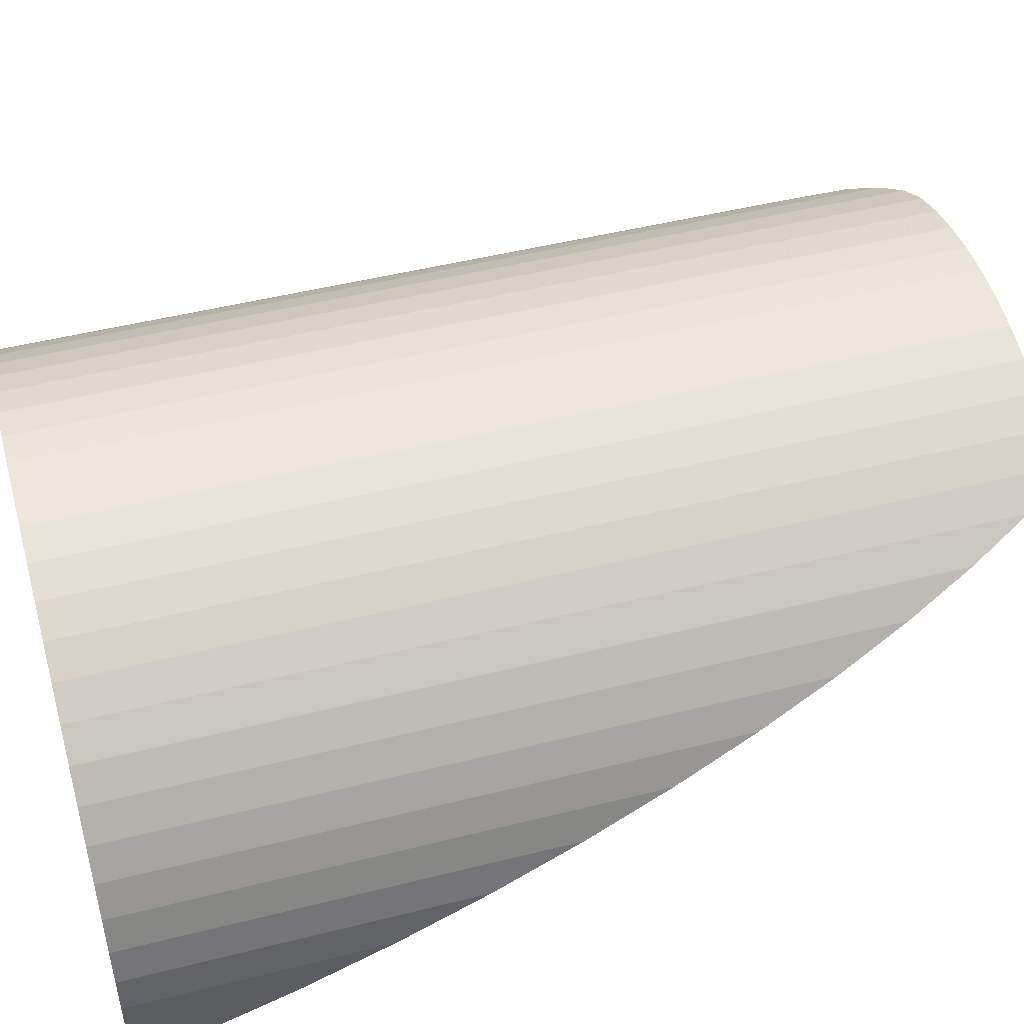
<metadata>
{"format":"obj","ext":"obj","renderer":"f3d","projection":"perspective","resolution":1024,"background":"white","views":[{"elev":48.2,"azim":-105.7,"up":"+Z"}]}
</metadata>
<code>
o obj_0
v 0 		-44 		13.27
v 1.3 		-44 		13.2
v 0.3196 		-44 		13.35
v 0 		-44 		13.37
v 2.588 		-44 		13.01
v 1.31 		-44 		13.3
v 3.851 		-44 		12.7
v 2.916 		-44 		13.03
v 2.607 		-44 		13.11
v 5.019 		-44 		12.28
v 4.17 		-44 		12.69
v 3.88 		-44 		12.79
v 4.96 		-44 		12.4
v 5.019 		-44 		12.38
v -6.902 		-43.62 		11.43
v -7.348 		-43.41 		11.16
v -7.771 		-43.16 		11.02
v 0 		-44 		13.5
v -7.425 		-43.36 		11.11
v 1.323 		-44 		13.44
v -8.167 		-42.86 		10.73
v 5.057 		-44 		12.37
v 2.634 		-44 		13.24
v 10.26 		-10 		8.413
v 5.057 		-44 		12.51
v 3.919 		-44 		12.92
v 8.564 		-10 		10.44
v -5.019 		-44 		12.38
v -5.019 		-44 		12.28
v -4.96 		-44 		12.4
v 10.44 		-10 		8.564
v -3.851 		-44 		12.7
v 9.546 		-10 		9.546
v -13.29 		-12.38 		-1.352
v -13.44 		-12.46 		-1.323
v -13.5 		-15.84 		0
v -13.5 		-10 		0
v -13.44 		-10 		-1.323
v -13.41 		-10 		-1.498
v -13.41 		-12.01 		-1.498
v 0 		-10 		13.27
v 1.3 		-10 		13.2
v -13.33 		-12.4 		-1.346
v -13.33 		-12.38 		-1.352
v 2.588 		-10 		13.01
v 3.851 		-10 		12.7
v -13.4 		-15.84 		0
v -13.4 		-15.82 		-0.01
v -13.4 		-15.84 		-0.01
v 5.077 		-10 		12.26
v -13.34 		-12.46 		-1.324
v -13.34 		-12.46 		-1.324
v 6.254 		-10 		11.7
v 7.37 		-10 		11.03
v 0 		-10 		13.5
v 1.323 		-10 		13.44
v 13.34 		-19.18 		1.305
v 13.34 		-19.23 		1.305
v 2.634 		-10 		13.24
v 3.919 		-10 		12.92
v 8.416 		-42.28 		10.25
v 13.44 		-19.23 		1.323
v 5.166 		-10 		12.47
v 7.5 		-10 		11.22
v 13.24 		-22.58 		2.634
v 6.364 		-10 		11.91
v 9.38 		-40.03 		9.379
v 11.03 		-10 		7.367
v 11.7 		-10 		6.249
v 8.235 		-42.75 		10.51
v 8.192 		-42.78 		10.54
v 12.26 		-10 		5.071
v 10.26 		-37.54 		8.413
v 12.7 		-10 		3.845
v 13.01 		-10 		2.581
v 13.2 		-10 		1.292
v 5.115 		-44 		12.35
v -2.588 		-44 		13.01
v -3.571 		-44 		12.87
v -3.88 		-44 		12.79
v -6.3 		-43.82 		11.79
v 5.115 		-44 		12.35
v 5.397 		-43.98 		12.21
v -6.438 		-43.79 		11.7
v -13.2 		-10 		1.292
v -13.01 		-10 		2.581
v -12.7 		-10 		3.845
v 8.308 		-42.68 		10.49
v -12.26 		-10 		5.071
v -6.3 		-43.81 		11.79
v -6.022 		-43.88 		11.92
v -1.3 		-44 		13.2
v -2.607 		-44 		13.11
v -11.7 		-10 		6.249
v -1.31 		-44 		13.3
v -5.115 		-44 		12.35
v -5.472 		-43.98 		12.18
v -5.432 		-43.98 		12.2
v -5.115 		-44 		12.35
v -11.03 		-10 		7.367
v -5.057 		-44 		12.37
v -5.915 		-43.91 		11.97
v -5.96 		-43.91 		11.95
v -5.057 		-44 		12.51
v -3.919 		-44 		12.92
v -7.5 		-43.32 		11.22
v -7.348 		-43.41 		11.32
v -6.902 		-43.62 		11.58
v -6.438 		-43.79 		11.86
v -1.323 		-44 		13.44
v -2.634 		-44 		13.24
v 8.416 		-10 		10.25
v 8.479 		-10 		10.33
v 8.696 		-10 		10.13
v 9.38 		-10 		9.379
v 9.45 		-10 		9.45
v 9.65 		-10 		9.23
v 10.33 		-10 		8.479
v -13.44 		-10 		1.323
v 0 		-10 		13.37
v 0.3196 		-10 		13.35
v -13.24 		-10 		2.634
v 1.31 		-10 		13.3
v -12.92 		-10 		3.919
v -12.47 		-10 		5.166
v -11.22 		-10 		7.5
v -6.364 		-43.81 		11.91
v -5.96 		-43.91 		12.1
v -5.472 		-43.98 		12.33
v -11.91 		-10 		6.364
v 8.532 		-42.53 		10.46
v 8.477 		-42.4 		10.38
v 8.348 		-42.64 		10.47
v 8.469 		-42.53 		10.38
v 8.469 		-42.53 		10.35
v 11.7 		-31.97 		6.249
v 8.501 		-42.5 		10.36
v 8.546 		-42.45 		10.32
v -5.166 		-43.99 		12.47
v 8.501 		-42.35 		10.36
v 12.26 		-28.93 		5.071
v 2.607 		-10 		13.11
v 2.916 		-10 		13.03
v 3.88 		-10 		12.79
v 4.17 		-10 		12.69
v 12.7 		-25.77 		3.845
v 5.432 		-43.98 		12.2
v 5.472 		-43.98 		12.18
v 5.115 		-10 		12.35
v 5.397 		-10 		12.21
v 6.3 		-10 		11.79
v 6.558 		-10 		11.63
v 5.96 		-43.91 		11.95
v 5.915 		-43.91 		11.97
v 7.425 		-10 		11.11
v 6.3 		-43.82 		11.79
v 11.22 		-10 		7.5
v 6.3 		-43.81 		11.79
v 11.91 		-10 		6.364
v 12.47 		-10 		5.166
v 11.64 		-32.75 		6.605
v 11.64 		-32.77 		6.613
v 12.92 		-10 		3.919
v 11.11 		-10 		7.425
v 11.79 		-10 		6.3
v 11.91 		-10 		6.049
v 12.35 		-10 		5.115
v 6.39 		-43.79 		11.73
v 6.438 		-43.79 		11.7
v 12.79 		-10 		3.88
v 12.86 		-10 		3.599
v 11.8 		-32.06 		6.338
v 13.44 		-10 		1.323
v 13.11 		-10 		2.607
v 13.5 		-15.84 		0
v 6.558 		-43.73 		11.63
v 13.5 		-10 		0
v 13.24 		-10 		2.634
v 13.3 		-10 		1.31
v 13.37 		-10 		0
v 7.425 		-43.36 		11.11
v 7.348 		-43.41 		11.16
v 6.902 		-43.62 		11.43
v 6.851 		-43.62 		11.46
v 7.293 		-43.41 		11.19
v 11.82 		-32 		6.312
v 11.82 		-32.13 		6.312
v 13.4 		-15.84 		0
v 12.24 		-29.73 		5.427
v 7.425 		-43.33 		11.11
v 5.166 		-43.99 		12.47
v 5.472 		-43.98 		12.33
v 5.96 		-43.91 		12.1
v -7.37 		-10 		11.03
v 11.91 		-32.13 		6.364
v -7.425 		-10 		11.11
v -7.164 		-10 		11.27
v -6.254 		-10 		11.7
v -5.077 		-10 		12.26
v -6.3 		-10 		11.79
v -3.851 		-10 		12.7
v 12.37 		-29.01 		5.143
v -5.115 		-10 		12.35
v -4.827 		-10 		12.45
v -2.588 		-10 		13.01
v -3.88 		-10 		12.79
v -3.571 		-10 		12.87
v -1.3 		-10 		13.2
v -2.607 		-10 		13.11
v 12.38 		-28.95 		5.123
v 12.38 		-29.06 		5.123
v 12.71 		-26.58 		4.197
v -1.31 		-10 		13.3
v -7.5 		-10 		11.22
v -6.364 		-10 		11.91
v -5.166 		-10 		12.47
v -3.919 		-10 		12.92
v 12.47 		-29.06 		5.166
v 7.713 		-43.16 		10.9
v 7.771 		-43.16 		10.86
v -2.634 		-10 		13.24
v -1.323 		-10 		13.44
v -10.26 		-10 		8.413
v 12.81 		-25.84 		3.907
v 8.179 		-42.85 		10.55
v -10.33 		-10 		8.479
v 8.167 		-42.86 		10.56
v -9.38 		-10 		9.379
v 8.106 		-42.86 		10.61
v -8.416 		-10 		10.25
v -9.45 		-10 		9.45
v 12.82 		-25.78 		3.883
v 12.82 		-25.87 		3.883
v -8.479 		-10 		10.33
v 7.5 		-43.32 		11.22
v 7.771 		-43.16 		11.02
v 8.167 		-42.86 		10.73
v -10.44 		-10 		8.564
v -9.546 		-10 		9.546
v -8.564 		-10 		10.44
v 6.364 		-43.81 		11.91
v 6.438 		-43.79 		11.86
v -13.37 		-10 		0
v 6.902 		-43.62 		11.58
v 7.348 		-43.41 		11.32
v 12.92 		-25.87 		3.919
v -13.3 		-10 		1.31
v -13.11 		-10 		2.607
v -13.04 		-10 		2.887
v -12.79 		-10 		3.88
v -12.7 		-10 		4.127
v -12.35 		-10 		5.115
v -12.23 		-10 		5.366
v -11.79 		-10 		6.3
v -11.65 		-10 		6.537
v -11.11 		-10 		7.425
v 11.03 		-34.85 		7.367
v 13.27 		-10 		-0.01
v 10.94 		-35.58 		7.713
v 13.01 		-22.52 		2.581
v 8.532 		-42.53 		10.43
v 13.2 		-19.2 		1.292
v 11.13 		-34.93 		7.458
v 11.14 		-34.89 		7.441
v 11.14 		-35.04 		7.441
v 8.564 		-42.5 		10.44
v 8.609 		-42.45 		10.4
v 9.456 		-40.13 		9.491
v 9.475 		-40.09 		9.474
v 9.475 		-40.27 		9.474
v 10.13 		-38.25 		8.755
v 10 		-38.6 		8.891
v 9.861 		-39 		9.048
v 11.22 		-35.04 		7.5
v 13.14 		-22.59 		2.635
v 10.44 		-37.76 		8.564
v -7.37 		-43.36 		11.03
v -7.713 		-43.16 		10.78
v -8.106 		-42.86 		10.48
v -8.119 		-42.85 		10.47
v 9.546 		-40.27 		9.546
v 13.14 		-22.52 		2.607
v 13.14 		-22.58 		2.607
v 10.36 		-37.59 		8.499
v 10.36 		-37.76 		8.499
v -6.254 		-43.82 		11.7
v -6.39 		-43.79 		11.62
v -6.851 		-43.62 		11.34
v -7.293 		-43.41 		11.08
v 5.077 		-44 		12.26
v -12.7 		-25.77 		3.845
v -10.26 		-37.54 		8.413
v -7.164 		-43.47 		11.27
v -7.293 		-43.41 		11.19
v -12.26 		-28.93 		5.071
v -9.38 		-40.03 		9.379
v -7.425 		-43.33 		11.11
v -7.713 		-43.16 		10.9
v 6.254 		-43.82 		11.7
v 5.915 		-43.91 		11.86
v 5.432 		-43.98 		12.09
v -8.106 		-42.86 		10.61
v -8.416 		-42.28 		10.25
v -11.7 		-31.97 		6.249
v -8.192 		-42.78 		10.54
v -5.077 		-44 		12.26
v -5.432 		-43.98 		12.09
v -5.915 		-43.91 		11.86
v 7.37 		-43.36 		11.03
v 7.293 		-43.41 		11.08
v 6.851 		-43.62 		11.34
v 6.39 		-43.79 		11.62
v -8.235 		-42.75 		10.51
v -6.851 		-43.62 		11.46
v -10.56 		-36.9 		8.227
v -10.59 		-36.81 		8.192
v -10.38 		-37.53 		8.476
v -12.83 		-25.71 		3.855
v -6.39 		-43.79 		11.73
v -10.36 		-37.76 		8.499
v -9.712 		-39.42 		9.212
v -10.36 		-37.59 		8.499
v -12.82 		-25.87 		3.883
v -12.82 		-25.78 		3.883
v 8.119 		-42.85 		10.47
v 8.106 		-42.86 		10.48
v 7.713 		-43.16 		10.78
v -10.44 		-37.76 		8.564
v -12.92 		-25.87 		3.919
v -9.491 		-40.05 		9.457
v -12.39 		-28.9 		5.101
v -9.475 		-40.27 		9.474
v -8.762 		-41.74 		10.12
v -9.475 		-40.09 		9.474
v -12.38 		-29.06 		5.123
v -12.38 		-28.95 		5.123
v -7.771 		-43.16 		10.86
v 13.2 		-10 		-1.311
v 13.27 		-10 		-1.497
v 13.17 		-10 		-1.497
v 13.3 		-10 		-1.31
v -8.564 		-42.5 		10.44
v -8.532 		-42.53 		10.46
v -8.167 		-42.86 		10.56
v -8.179 		-42.85 		10.55
v 13.27 		-10 		-1.498
v -9.546 		-40.27 		9.546
v -8.609 		-42.45 		10.4
v 13.44 		-10 		-1.323
v 13.41 		-10 		-1.498
v -13.2 		-10 		-1.311
v -13.17 		-10 		-1.497
v -8.501 		-42.5 		10.36
v -8.469 		-42.53 		10.38
v -8.348 		-42.64 		10.47
v -12.47 		-29.06 		5.166
v -8.501 		-42.35 		10.36
v -8.546 		-42.45 		10.32
v -11.83 		-31.94 		6.288
v -8.469 		-42.53 		10.35
v -11.82 		-32 		6.312
v -11.82 		-32.13 		6.312
v -8.532 		-42.53 		10.43
v -11.91 		-32.13 		6.364
v 13.27 		-15.84 		-0.01
v -11.03 		-34.85 		7.367
v 13.2 		-12.49 		-1.311
v 13.17 		-12.01 		-1.497
v 13.27 		-12.01 		-1.497
v 13.29 		-12.38 		-1.352
v -11.22 		-35.04 		7.5
v 13.4 		-15.84 		-0.01
v 13.4 		-15.82 		-0.01
v -11.14 		-34.89 		7.441
v -11.14 		-35.04 		7.441
v 13.27 		-12.01 		-1.498
v -13.27 		-10 		-0.01
v -13.27 		-10 		-1.497
v -13.3 		-10 		-1.31
v -13.32 		-10 		-1.015
v -13.27 		-10 		-1.498
v 13.34 		-12.52 		-1.299
v 13.34 		-12.46 		-1.324
v 13.34 		-12.46 		-1.324
v 13.33 		-12.38 		-1.352
v -13.2 		-19.2 		1.292
v -13.01 		-22.52 		2.581
v 13.44 		-12.46 		-1.323
v 13.41 		-12.01 		-1.498
v -13.2 		-12.49 		-1.311
v -13.17 		-12.01 		-1.497
v -13.27 		-15.84 		-0.01
v -13.27 		-12.01 		-1.497
v -13.34 		-19.12 		1.28
v -13.27 		-12.01 		-1.498
v -13.34 		-19.23 		1.305
v -13.34 		-19.18 		1.305
v -13.44 		-19.23 		1.323
v -13.15 		-22.46 		2.585
v -13.14 		-22.52 		2.607
v -13.14 		-22.58 		2.607
v -13.24 		-22.58 		2.634
g group_0_2829873
f 1 2 3
f 1 3 4
f 5 6 2
f 3 2 6
f 7 8 5
f 8 9 5
f 6 5 9
f 14 13 10
f 10 11 7
f 11 12 7
f 8 7 12
f 11 10 13
f 28 29 30
f 80 30 32
f 29 32 30
f 43 44 51
f 44 34 51
f 47 48 49
f 51 49 48
f 51 48 52
f 52 43 51
f 51 390 49
f 135 325 61
f 67 270 61
f 270 138 61
f 71 325 70
f 73 285 67
f 78 79 32
f 80 32 79
f 70 325 88
f 92 95 78
f 95 93 78
f 79 78 93
f 4 95 92
f 4 92 1
f 114 112 113
f 115 112 114
f 112 54 113
f 114 116 115
f 116 117 115
f 24 115 117
f 117 118 24
f 42 41 121
f 120 121 41
f 121 123 42
f 45 42 123
f 132 133 134
f 73 24 257
f 138 137 135
f 257 68 136
f 133 88 135
f 325 135 88
f 134 133 135
f 137 138 140
f 134 137 132
f 140 132 137
f 123 142 45
f 142 143 45
f 46 45 143
f 141 211 136
f 143 144 46
f 144 145 46
f 50 46 145
f 145 149 50
f 149 150 50
f 53 50 150
f 150 151 53
f 151 152 53
f 54 53 152
f 152 155 54
f 155 113 54
f 118 164 24
f 164 165 68
f 68 24 164
f 69 68 165
f 165 166 69
f 72 69 166
f 166 167 72
f 167 170 72
f 74 72 170
f 170 171 74
f 75 74 171
f 171 174 75
f 174 179 75
f 265 187 162
f 172 161 187
f 76 75 179
f 179 180 76
f 211 189 187
f 186 187 189
f 58 372 57
f 188 57 372
f 186 172 187
f 58 262 372
f 187 136 211
f 197 194 196
f 198 194 197
f 67 115 73
f 197 200 198
f 199 198 200
f 200 203 199
f 203 204 199
f 201 199 204
f 202 189 211
f 204 206 201
f 206 207 201
f 205 201 207
f 146 233 141
f 207 209 205
f 209 213 205
f 210 211 212
f 208 205 213
f 213 120 208
f 41 208 120
f 210 202 211
f 2 41 42
f 45 5 42
f 2 42 5
f 46 5 45
f 211 233 212
f 224 212 233
f 231 228 226
f 223 226 228
f 290 46 50
f 260 283 146
f 211 141 233
f 230 228 231
f 53 299 50
f 299 300 50
f 231 234 230
f 230 234 194
f 196 194 234
f 232 224 233
f 54 309 53
f 243 247 85
f 86 85 247
f 247 248 86
f 248 249 86
f 87 86 249
f 249 250 87
f 250 251 87
f 89 87 251
f 251 252 89
f 252 253 89
f 94 89 253
f 253 254 94
f 254 255 94
f 100 94 255
f 255 256 100
f 100 256 223
f 226 223 256
f 180 258 76
f 68 257 24
f 257 265 73
f 135 61 138
f 68 69 136
f 134 135 137
f 72 141 69
f 136 69 141
f 136 187 257
f 141 72 146
f 74 146 72
f 75 260 74
f 146 74 260
f 262 260 75
f 262 75 76
f 263 259 265
f 262 58 260
f 365 262 76
f 264 265 162
f 264 263 265
f 138 270 140
f 272 273 285
f 270 285 273
f 269 270 273
f 268 140 270
f 269 268 270
f 386 392 85
f 161 162 187
f 265 257 187
f 233 283 232
f 279 280 194
f 282 283 58
f 282 58 57
f 282 275 283
f 275 232 283
f 265 259 285
f 284 285 259
f 271 272 285
f 284 271 285
f 365 372 262
f 58 283 260
f 233 146 283
f 277 298 278
f 265 285 73
f 270 67 285
f 277 278 194
f 278 279 194
f 298 302 278
f 41 2 1
f 289 198 288
f 277 198 289
f 7 5 46
f 287 288 198
f 7 46 10
f 294 289 293
f 288 293 289
f 290 10 46
f 290 82 10
f 223 228 292
f 289 294 297
f 298 277 297
f 289 297 277
f 296 320 292
f 301 50 300
f 279 278 302
f 290 50 301
f 279 302 305
f 279 305 280
f 362 335 304
f 14 10 82
f 82 290 83
f 301 83 290
f 286 319 287
f 300 154 301
f 319 314 287
f 303 194 280
f 299 158 300
f 198 199 286
f 280 360 303
f 360 358 303
f 223 292 366
f 312 53 311
f 299 53 312
f 308 286 199
f 310 311 53
f 309 310 53
f 313 355 280
f 313 280 305
f 288 314 293
f 315 316 320
f 310 185 311
f 366 292 375
f 301 147 83
f 147 301 154
f 375 320 316
f 400 401 318
f 90 286 91
f 319 286 90
f 308 91 286
f 375 292 320
f 158 299 168
f 154 300 158
f 312 168 299
f 320 321 322
f 288 287 314
f 168 312 176
f 311 176 312
f 317 315 320
f 322 317 320
f 324 318 323
f 291 295 323
f 327 54 326
f 309 54 327
f 325 326 54
f 199 201 306
f 54 61 325
f 307 306 98
f 99 98 306
f 99 306 29
f 99 29 28
f 184 311 185
f 307 98 102
f 308 307 102
f 320 332 321
f 330 321 332
f 308 102 91
f 190 309 219
f 185 310 190
f 310 309 190
f 327 219 309
f 320 296 332
f 324 323 331
f 332 333 334
f 219 327 229
f 326 229 327
f 334 330 332
f 295 304 335
f 362 359 335
f 332 303 358
f 71 229 326
f 71 326 325
f 323 335 331
f 336 331 335
f 311 184 176
f 323 295 335
f 338 258 341
f 180 341 258
f 339 340 338
f 339 338 341
f 355 357 354
f 353 354 357
f 332 358 333
f 357 333 358
f 357 358 353
f 336 335 359
f 296 303 332
f 360 354 353
f 360 353 358
f 361 359 362
f 360 280 355
f 354 360 355
f 92 78 208
f 76 258 365
f 41 1 208
f 367 365 258
f 367 258 338
f 368 367 338
f 368 338 340
f 374 361 362
f 339 369 368
f 339 368 340
f 366 362 304
f 370 384 367
f 367 368 370
f 369 370 368
f 367 372 365
f 384 382 372
f 316 374 375
f 373 188 372
f 374 362 375
f 362 366 375
f 367 384 372
f 296 292 228
f 352 378 351
f 378 379 351
f 380 351 379
f 377 351 380
f 228 230 296
f 303 296 230
f 380 243 377
f 85 377 243
f 230 194 303
f 373 372 382
f 61 54 112
f 115 67 112
f 61 112 67
f 383 384 385
f 24 73 115
f 383 382 384
f 370 385 384
f 387 386 86
f 85 86 386
f 401 396 387
f 387 396 386
f 86 87 387
f 291 387 87
f 87 89 291
f 295 291 89
f 304 295 94
f 89 94 295
f 94 100 304
f 366 304 100
f 352 351 391
f 390 391 351
f 100 223 366
f 47 49 394
f 351 377 390
f 392 390 377
f 391 393 378
f 391 378 352
f 392 49 390
f 391 390 34
f 391 34 393
f 377 85 392
f 386 49 392
f 34 390 51
f 401 399 396
f 49 396 394
f 397 394 396
f 49 386 396
f 397 396 399
f 323 318 401
f 400 399 401
f 323 401 291
f 387 291 401
f 194 198 277
f 286 287 198
f 307 308 199
f 306 307 199
f 32 29 201
f 29 306 201
f 78 32 205
f 201 205 32
f 205 208 78
f 92 208 1
g group_0_14541540
f 6 20 3
f 9 20 6
f 20 18 3
f 4 3 18
f 16 106 19
f 8 23 9
f 12 26 8
f 20 9 23
f 11 26 12
f 13 25 11
f 14 25 13
f 22 25 14
f 26 11 25
f 23 8 26
f 35 36 37
f 35 37 38
f 38 39 40
f 38 40 35
f 39 381 40
f 48 35 52
f 36 35 48
f 40 44 35
f 43 35 44
f 44 395 34
f 395 44 40
f 52 35 43
f 175 62 57
f 65 282 62
f 81 109 84
f 108 84 109
f 90 91 81
f 96 97 98
f 96 98 99
f 105 104 30
f 80 105 30
f 98 97 102
f 97 103 102
f 81 91 103
f 101 28 104
f 102 103 91
f 28 30 104
f 105 80 79
f 93 111 79
f 111 105 79
f 95 110 93
f 109 215 108
f 127 215 109
f 111 93 110
f 95 4 110
f 18 110 4
f 55 18 56
f 155 152 64
f 15 108 107
f 16 15 107
f 27 33 114
f 27 114 113
f 113 155 27
f 16 107 106
f 337 19 17
f 117 116 33
f 116 114 33
f 48 47 36
f 33 31 117
f 118 117 31
f 103 97 128
f 59 23 26
f 37 36 119
f 128 127 103
f 109 81 127
f 103 127 81
f 15 84 108
f 99 28 101
f 99 101 96
f 139 216 129
f 129 97 96
f 101 139 96
f 97 129 128
f 105 217 104
f 82 83 77
f 83 147 148
f 83 148 77
f 147 154 148
f 153 148 154
f 120 55 121
f 154 158 153
f 156 153 158
f 123 121 56
f 55 56 121
f 143 142 59
f 56 59 142
f 142 123 56
f 145 144 60
f 144 143 60
f 59 60 143
f 150 149 63
f 149 145 63
f 60 63 145
f 152 151 66
f 151 150 66
f 63 66 150
f 27 155 64
f 66 64 152
f 25 22 191
f 148 192 77
f 129 216 128
f 153 193 148
f 104 139 101
f 129 96 139
f 156 241 153
f 168 176 169
f 169 156 168
f 158 168 156
f 62 175 173
f 173 175 177
f 184 185 183
f 182 183 185
f 185 190 182
f 31 157 164
f 164 118 31
f 181 182 190
f 166 165 159
f 165 164 159
f 157 159 164
f 167 166 160
f 159 160 166
f 176 184 183
f 176 183 169
f 171 170 163
f 167 160 170
f 163 170 160
f 172 195 161
f 174 171 178
f 163 178 171
f 57 188 175
f 66 63 241
f 179 174 173
f 177 180 173
f 179 173 180
f 178 173 174
f 274 162 195
f 186 195 172
f 63 60 191
f 25 191 60
f 182 245 183
f 191 77 192
f 22 77 191
f 192 148 193
f 235 236 64
f 169 242 156
f 214 215 197
f 197 196 214
f 203 200 215
f 200 197 215
f 202 218 189
f 186 189 195
f 216 217 204
f 204 203 216
f 215 216 203
f 210 218 202
f 212 218 210
f 207 206 217
f 206 204 217
f 221 222 209
f 209 207 221
f 217 221 207
f 220 181 219
f 190 219 181
f 55 120 222
f 120 213 222
f 213 209 222
f 220 229 227
f 219 229 220
f 229 71 227
f 225 227 71
f 70 225 71
f 226 256 238
f 238 256 126
f 266 64 131
f 237 131 64
f 234 231 239
f 231 226 239
f 238 239 226
f 224 246 212
f 195 189 218
f 214 196 240
f 239 240 234
f 234 240 196
f 218 212 246
f 244 245 66
f 235 66 245
f 232 246 224
f 242 244 66
f 23 56 20
f 65 246 232
f 191 192 63
f 193 241 63
f 70 88 225
f 59 56 23
f 244 183 245
f 26 60 59
f 181 235 182
f 220 236 181
f 236 235 181
f 245 182 235
f 247 243 119
f 37 119 243
f 26 25 60
f 227 237 220
f 236 220 237
f 249 248 122
f 119 122 248
f 248 247 119
f 225 237 227
f 261 131 225
f 251 250 124
f 250 249 124
f 122 124 249
f 241 156 242
f 193 153 241
f 253 252 125
f 252 251 125
f 124 125 251
f 64 66 235
f 241 242 66
f 255 254 130
f 254 253 130
f 125 130 253
f 242 169 244
f 183 244 169
f 192 193 63
f 256 255 126
f 130 126 255
f 132 261 133
f 261 225 88
f 133 261 88
f 267 261 132
f 140 267 132
f 267 266 261
f 237 225 131
f 281 27 267
f 266 267 27
f 236 237 64
f 27 64 266
f 263 274 259
f 157 195 159
f 162 274 264
f 264 274 263
f 218 246 160
f 157 274 195
f 160 159 218
f 195 218 159
f 268 281 140
f 267 140 281
f 273 281 269
f 269 281 268
f 272 276 273
f 163 246 65
f 178 163 65
f 161 195 162
f 271 276 272
f 163 160 246
f 131 261 266
f 31 276 274
f 157 31 274
f 31 33 276
f 281 276 33
f 33 27 281
f 65 232 275
f 274 276 259
f 284 259 276
f 57 62 282
f 284 276 271
f 281 273 276
f 282 65 275
f 178 65 62
f 178 62 173
f 55 110 18
f 110 221 111
f 221 105 111
f 315 317 328
f 315 328 316
f 322 328 317
f 321 328 322
f 324 329 318
f 330 347 321
f 334 347 330
f 348 347 333
f 328 321 347
f 402 318 329
f 20 56 18
f 344 302 337
f 297 19 298
f 337 298 19
f 14 82 22
f 77 22 82
f 344 345 305
f 177 349 180
f 298 337 302
f 313 305 345
f 339 341 350
f 349 350 341
f 341 180 349
f 305 302 344
f 346 339 350
f 348 240 347
f 342 240 348
f 324 331 329
f 106 17 19
f 239 328 347
f 336 356 331
f 344 337 21
f 17 21 337
f 345 344 21
f 293 16 294
f 19 297 16
f 294 16 297
f 355 363 357
f 348 357 363
f 16 293 15
f 293 314 15
f 84 15 314
f 336 359 356
f 329 331 356
f 357 348 333
f 334 333 347
f 81 84 319
f 81 319 90
f 313 345 355
f 356 359 364
f 314 319 84
f 363 355 345
f 106 214 17
f 363 343 342
f 363 342 348
f 17 214 21
f 361 364 359
f 21 343 345
f 363 345 343
f 21 214 343
f 106 107 215
f 240 342 214
f 127 128 216
f 214 106 215
f 139 104 217
f 216 139 217
f 215 127 216
f 110 55 222
f 222 221 110
f 328 371 316
f 374 316 371
f 364 374 371
f 221 217 105
f 374 364 361
f 373 175 188
f 376 369 339
f 376 339 346
f 376 370 369
f 175 388 177
f 381 39 378
f 379 378 39
f 328 238 371
f 126 371 238
f 350 389 346
f 39 38 379
f 380 379 38
f 38 37 380
f 243 380 37
f 342 343 214
f 239 347 240
f 238 328 239
f 373 382 175
f 388 175 382
f 382 383 388
f 389 385 376
f 383 385 388
f 376 385 370
f 349 388 389
f 349 389 350
f 349 177 388
f 376 346 389
f 388 385 389
f 378 393 395
f 378 395 381
f 34 395 393
f 395 40 381
f 36 394 398
f 394 36 47
f 397 398 394
f 119 36 398
f 399 398 397
f 400 402 399
f 329 124 402
f 119 398 122
f 122 398 402
f 400 318 402
f 398 399 402
f 356 125 329
f 122 402 124
f 124 329 125
f 371 126 364
f 130 364 126
f 364 130 356
f 125 356 130
f 108 215 107

</code>
